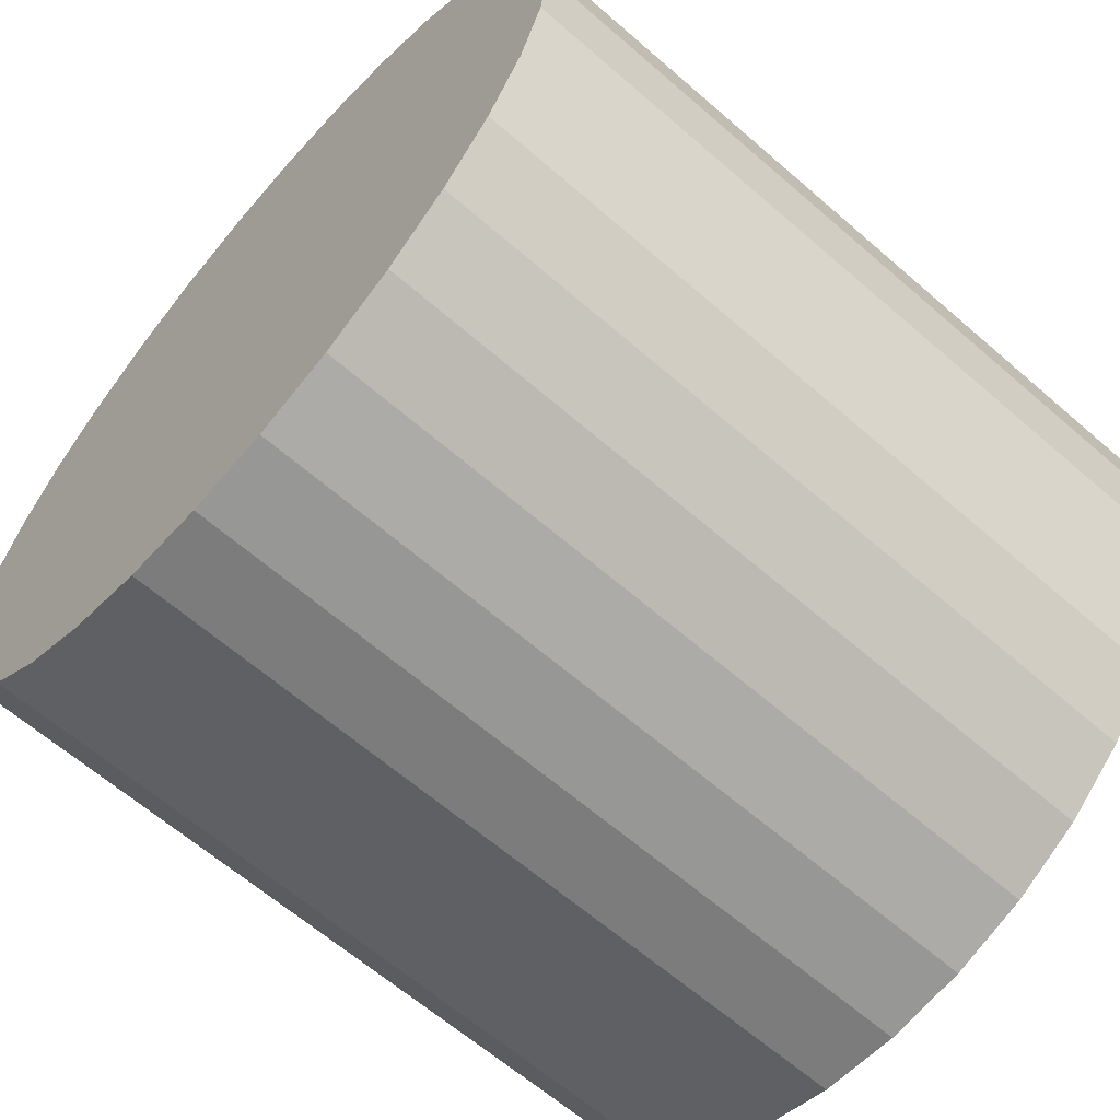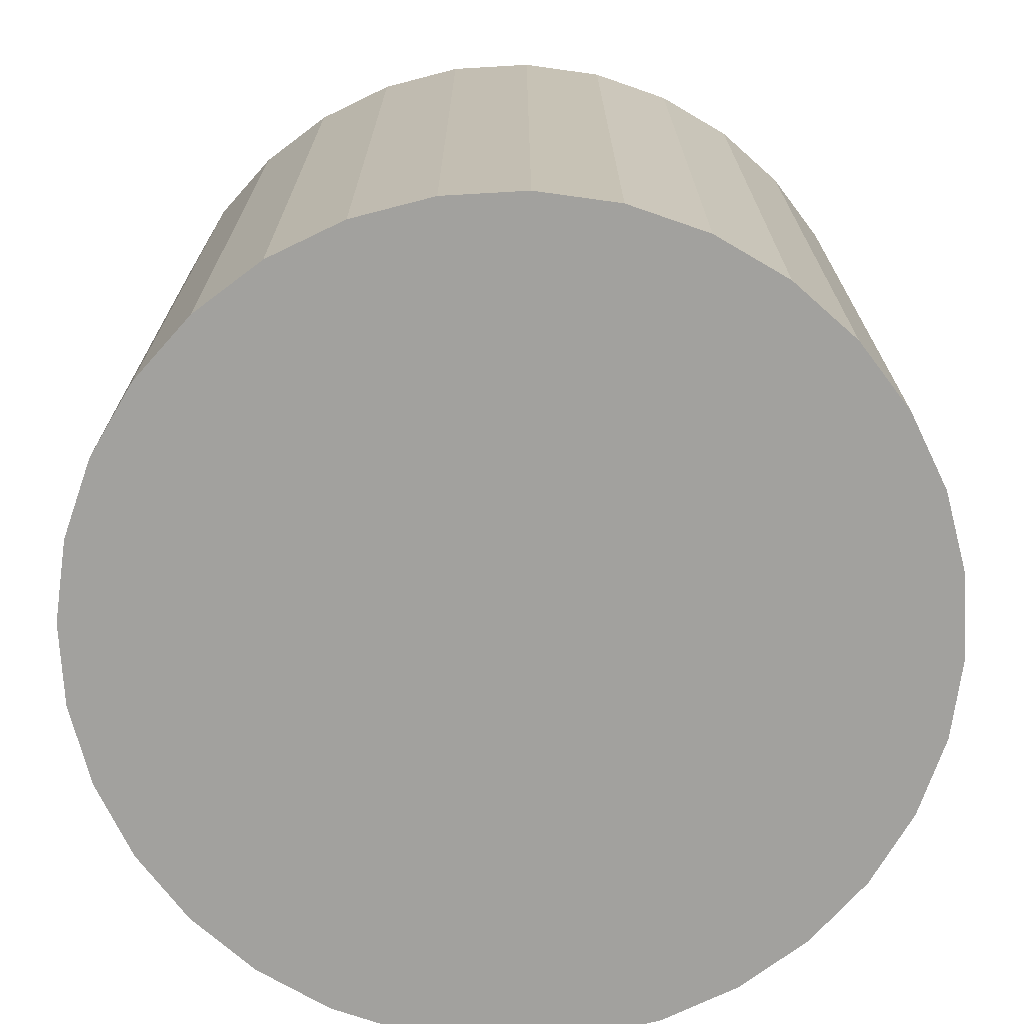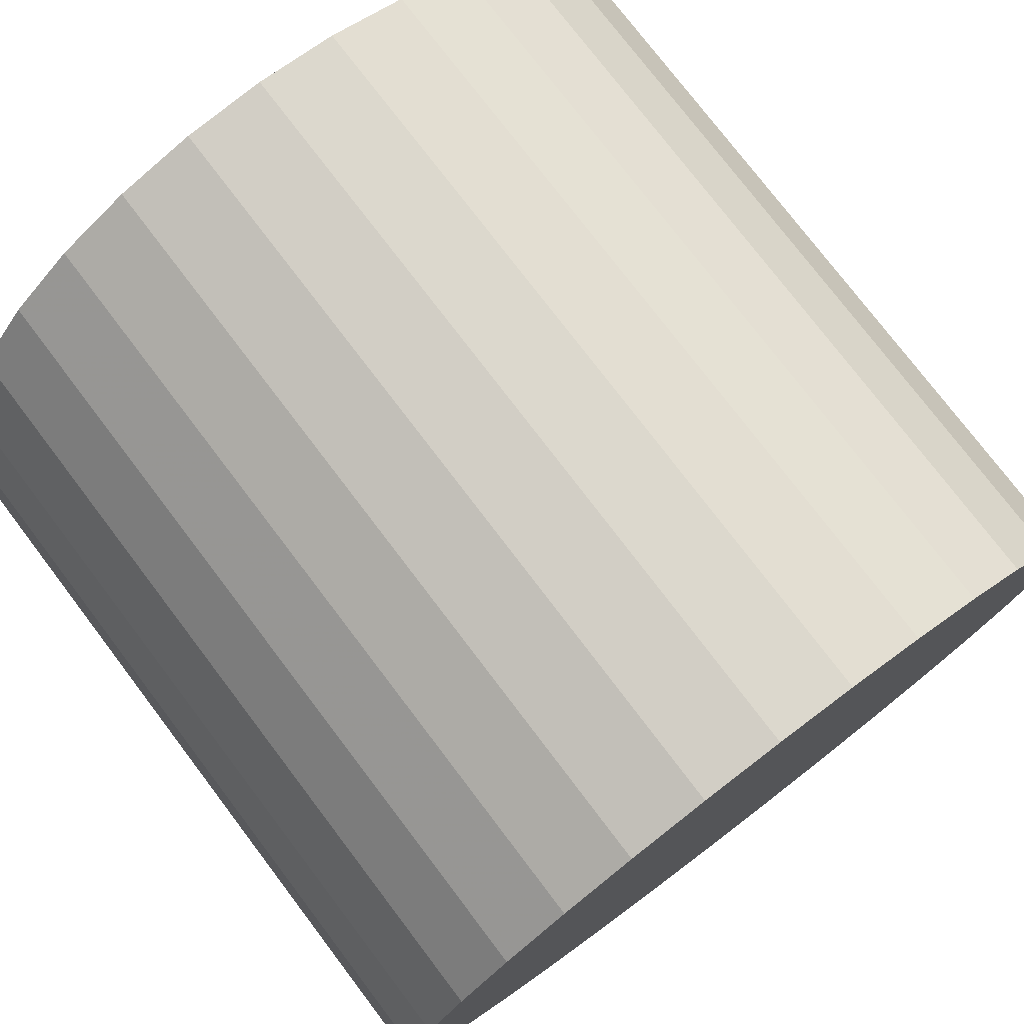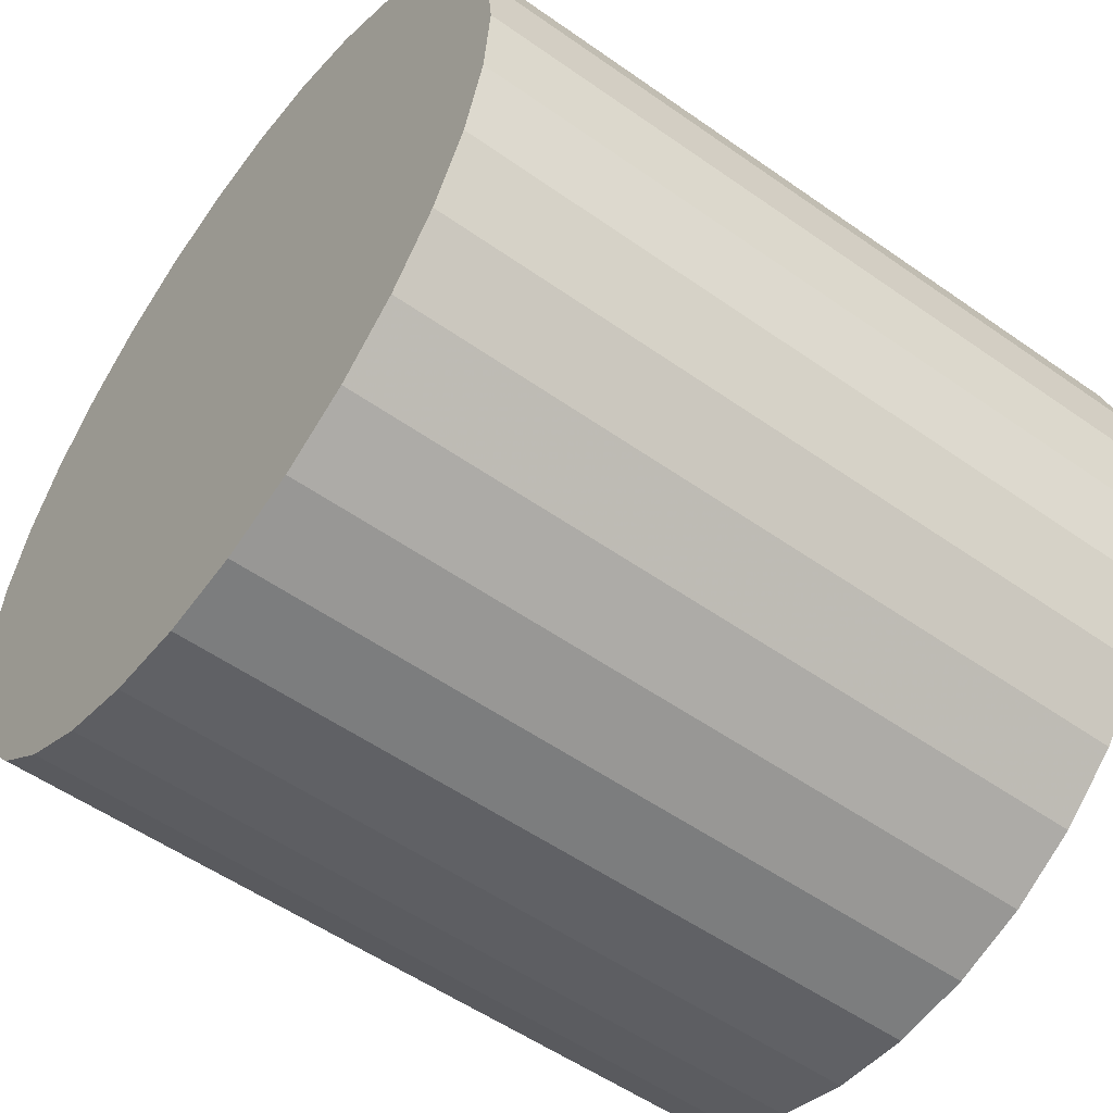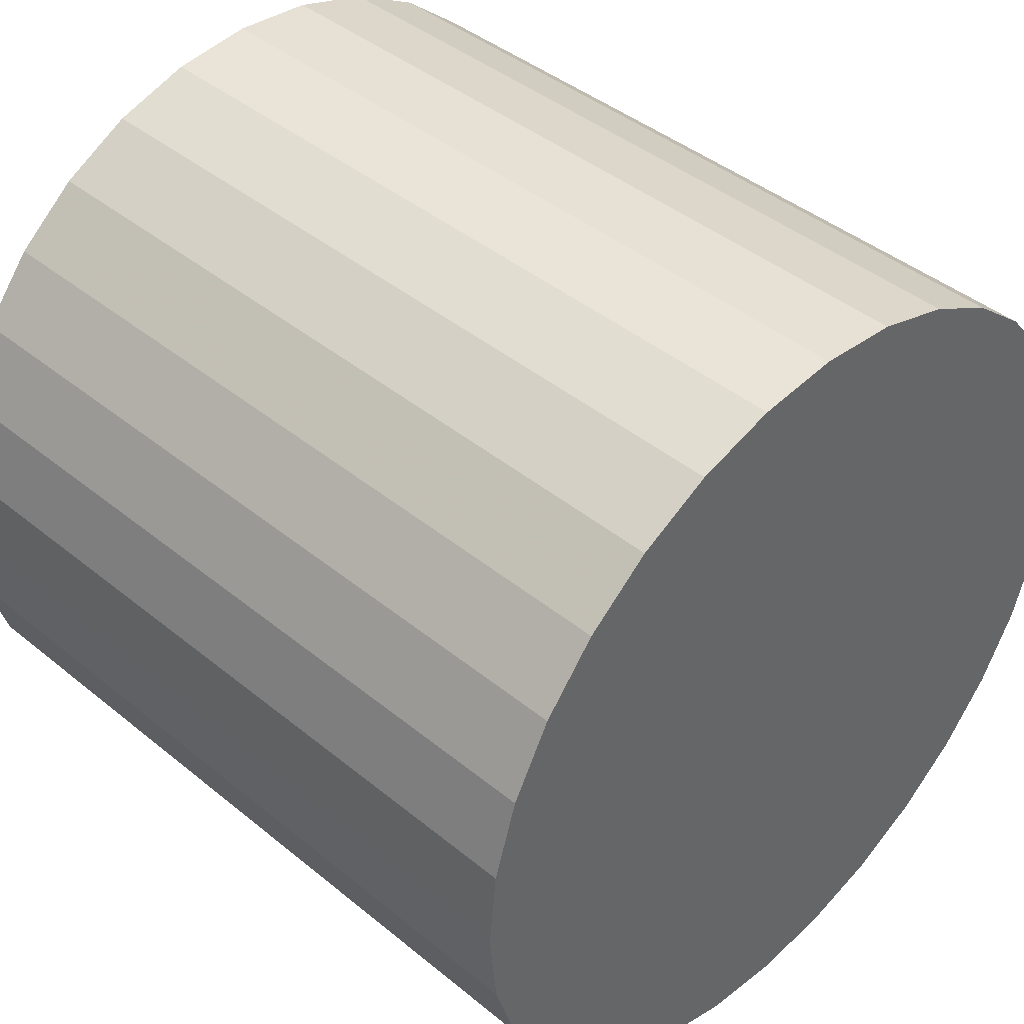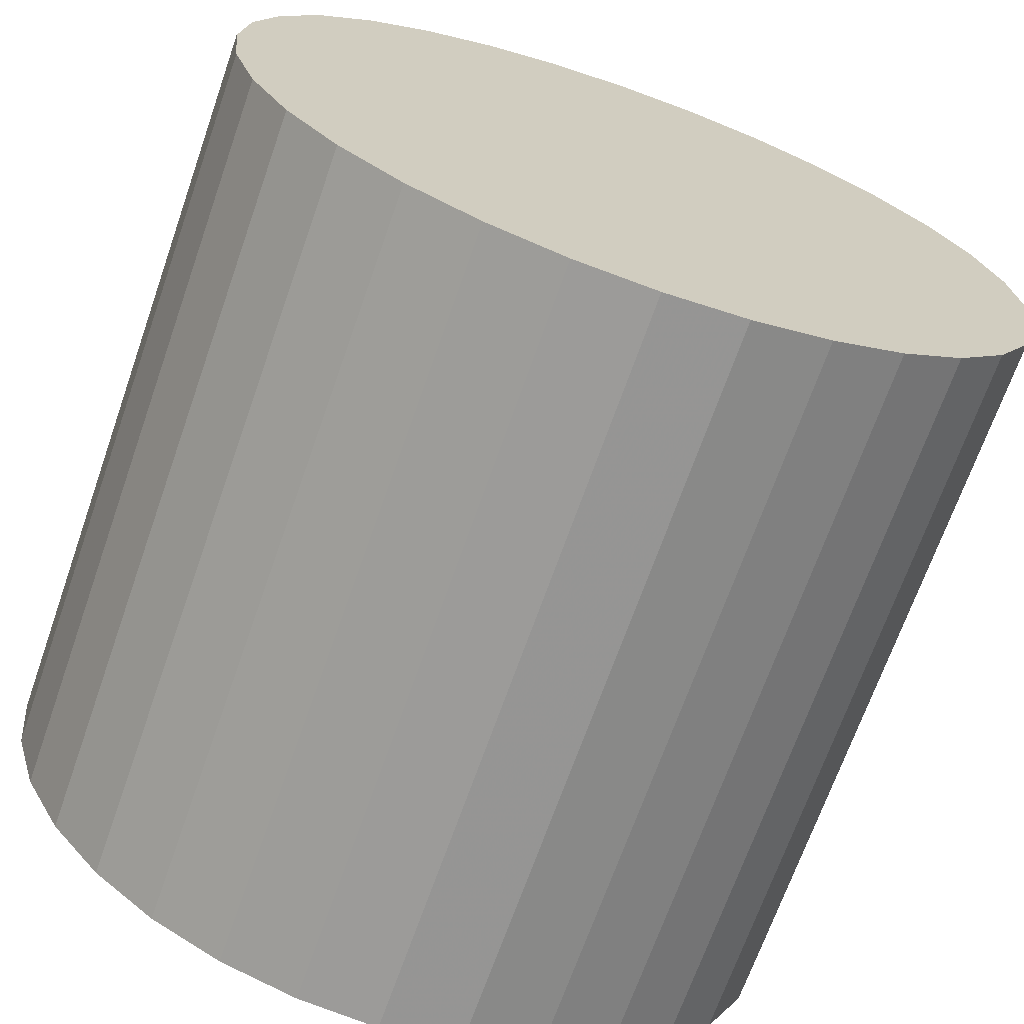
<metadata>
{"format":"obj","ext":"obj","renderer":"f3d","projection":"perspective","resolution":1024,"background":"white","views":[{"elev":-63.5,"azim":48.7,"up":"+Y"},{"elev":-72.0,"azim":-114.8,"up":"+Z"},{"elev":76.5,"azim":142.8,"up":"+Y"},{"elev":-54.2,"azim":-126.8,"up":"+Y"},{"elev":42.3,"azim":-45.6,"up":"+Y"},{"elev":-68.9,"azim":160.7,"up":"+Y"}]}
</metadata>
<code>
v 0 0 -0.0285
v 0.0312 0 -0.0285
v 0.0312 0 0.0285
v 0 0 0.0285
v 0.0306 0.006087 -0.0285
v 0.0306 0.006087 0.0285
v 0.02883 0.01194 -0.0285
v 0.02883 0.01194 0.0285
v 0.02594 0.01734 -0.0285
v 0.02594 0.01734 0.0285
v 0.02206 0.02206 -0.0285
v 0.02206 0.02206 0.0285
v 0.01734 0.02594 -0.0285
v 0.01734 0.02594 0.0285
v 0.01194 0.02883 -0.0285
v 0.01194 0.02883 0.0285
v 0.006087 0.0306 -0.0285
v 0.006087 0.0306 0.0285
v 0 0.0312 -0.0285
v 0 0.0312 0.0285
v -0.006087 0.0306 -0.0285
v -0.006087 0.0306 0.0285
v -0.01194 0.02883 -0.0285
v -0.01194 0.02883 0.0285
v -0.01734 0.02594 -0.0285
v -0.01734 0.02594 0.0285
v -0.02206 0.02206 -0.0285
v -0.02206 0.02206 0.0285
v -0.02594 0.01734 -0.0285
v -0.02594 0.01734 0.0285
v -0.02883 0.01194 -0.0285
v -0.02883 0.01194 0.0285
v -0.0306 0.006087 -0.0285
v -0.0306 0.006087 0.0285
v -0.0312 0 -0.0285
v -0.0312 0 0.0285
v -0.0306 -0.006087 -0.0285
v -0.0306 -0.006087 0.0285
v -0.02883 -0.01194 -0.0285
v -0.02883 -0.01194 0.0285
v -0.02594 -0.01734 -0.0285
v -0.02594 -0.01734 0.0285
v -0.02206 -0.02206 -0.0285
v -0.02206 -0.02206 0.0285
v -0.01734 -0.02594 -0.0285
v -0.01734 -0.02594 0.0285
v -0.01194 -0.02883 -0.0285
v -0.01194 -0.02883 0.0285
v -0.006087 -0.0306 -0.0285
v -0.006087 -0.0306 0.0285
v -0 -0.0312 -0.0285
v -0 -0.0312 0.0285
v 0.006087 -0.0306 -0.0285
v 0.006087 -0.0306 0.0285
v 0.01194 -0.02883 -0.0285
v 0.01194 -0.02883 0.0285
v 0.01734 -0.02594 -0.0285
v 0.01734 -0.02594 0.0285
v 0.02206 -0.02206 -0.0285
v 0.02206 -0.02206 0.0285
v 0.02594 -0.01734 -0.0285
v 0.02594 -0.01734 0.0285
v 0.02883 -0.01194 -0.0285
v 0.02883 -0.01194 0.0285
v 0.0306 -0.006087 -0.0285
v 0.0306 -0.006087 0.0285
f 2 1 5
f 2 5 3
f 3 5 6
f 3 6 4
f 5 1 7
f 5 7 6
f 6 7 8
f 6 8 4
f 7 1 9
f 7 9 8
f 8 9 10
f 8 10 4
f 9 1 11
f 9 11 10
f 10 11 12
f 10 12 4
f 11 1 13
f 11 13 12
f 12 13 14
f 12 14 4
f 13 1 15
f 13 15 14
f 14 15 16
f 14 16 4
f 15 1 17
f 15 17 16
f 16 17 18
f 16 18 4
f 17 1 19
f 17 19 18
f 18 19 20
f 18 20 4
f 19 1 21
f 19 21 20
f 20 21 22
f 20 22 4
f 21 1 23
f 21 23 22
f 22 23 24
f 22 24 4
f 23 1 25
f 23 25 24
f 24 25 26
f 24 26 4
f 25 1 27
f 25 27 26
f 26 27 28
f 26 28 4
f 27 1 29
f 27 29 28
f 28 29 30
f 28 30 4
f 29 1 31
f 29 31 30
f 30 31 32
f 30 32 4
f 31 1 33
f 31 33 32
f 32 33 34
f 32 34 4
f 33 1 35
f 33 35 34
f 34 35 36
f 34 36 4
f 35 1 37
f 35 37 36
f 36 37 38
f 36 38 4
f 37 1 39
f 37 39 38
f 38 39 40
f 38 40 4
f 39 1 41
f 39 41 40
f 40 41 42
f 40 42 4
f 41 1 43
f 41 43 42
f 42 43 44
f 42 44 4
f 43 1 45
f 43 45 44
f 44 45 46
f 44 46 4
f 45 1 47
f 45 47 46
f 46 47 48
f 46 48 4
f 47 1 49
f 47 49 48
f 48 49 50
f 48 50 4
f 49 1 51
f 49 51 50
f 50 51 52
f 50 52 4
f 51 1 53
f 51 53 52
f 52 53 54
f 52 54 4
f 53 1 55
f 53 55 54
f 54 55 56
f 54 56 4
f 55 1 57
f 55 57 56
f 56 57 58
f 56 58 4
f 57 1 59
f 57 59 58
f 58 59 60
f 58 60 4
f 59 1 61
f 59 61 60
f 60 61 62
f 60 62 4
f 61 1 63
f 61 63 62
f 62 63 64
f 62 64 4
f 63 1 65
f 63 65 64
f 64 65 66
f 64 66 4
f 65 1 2
f 65 2 66
f 66 2 3
f 66 3 4

</code>
